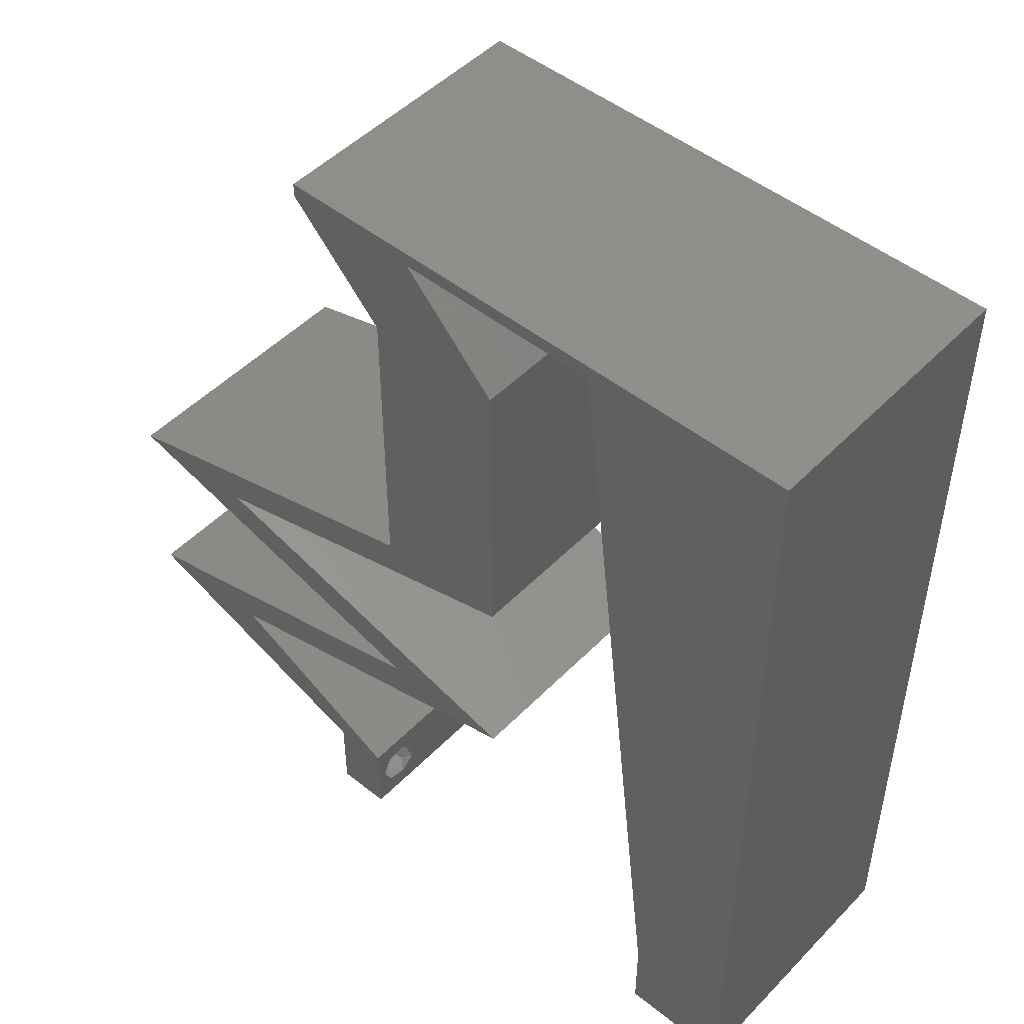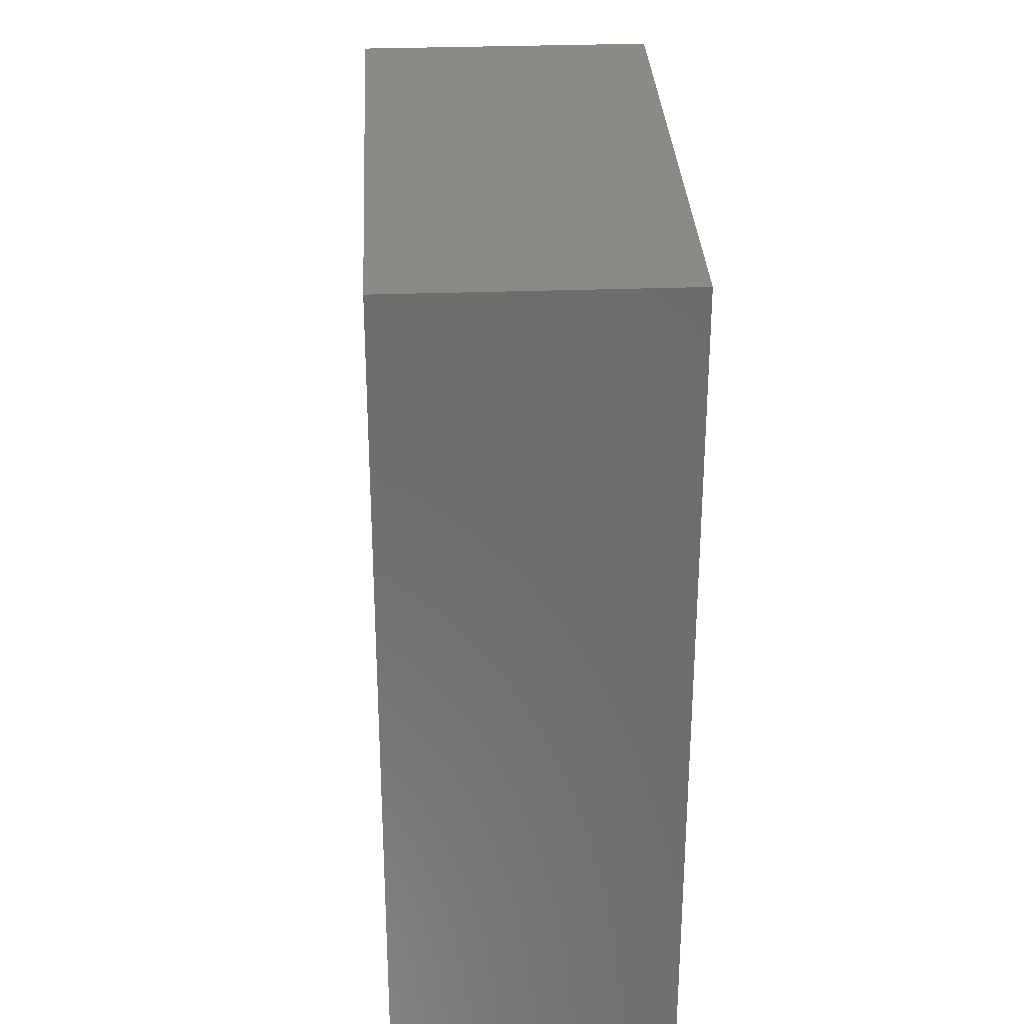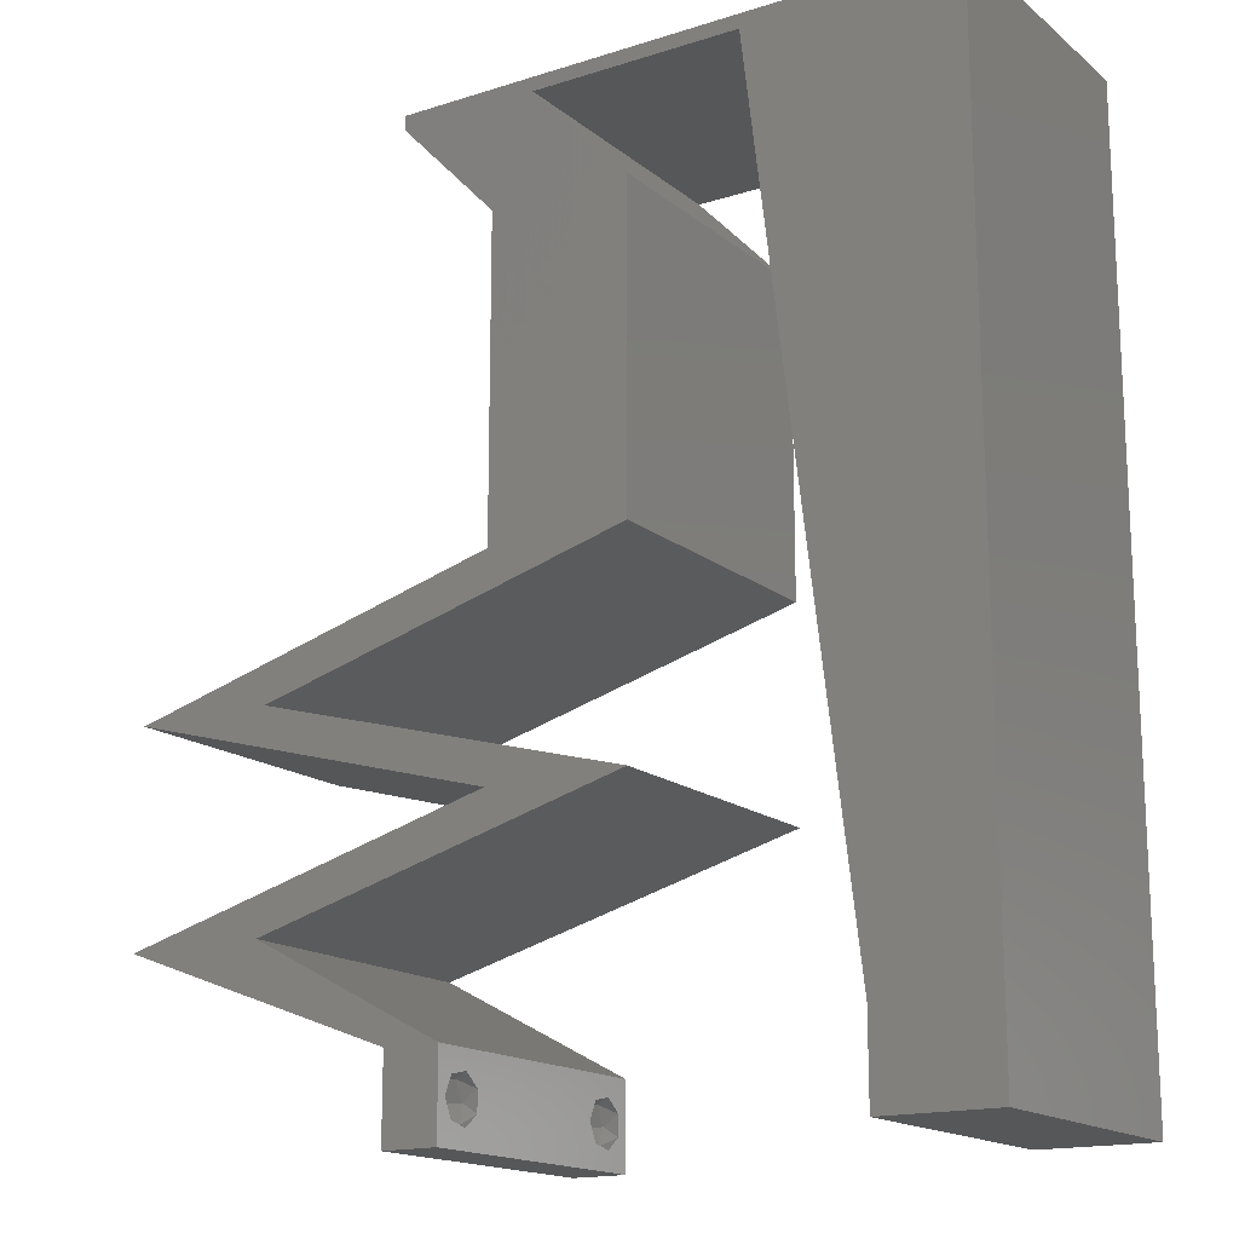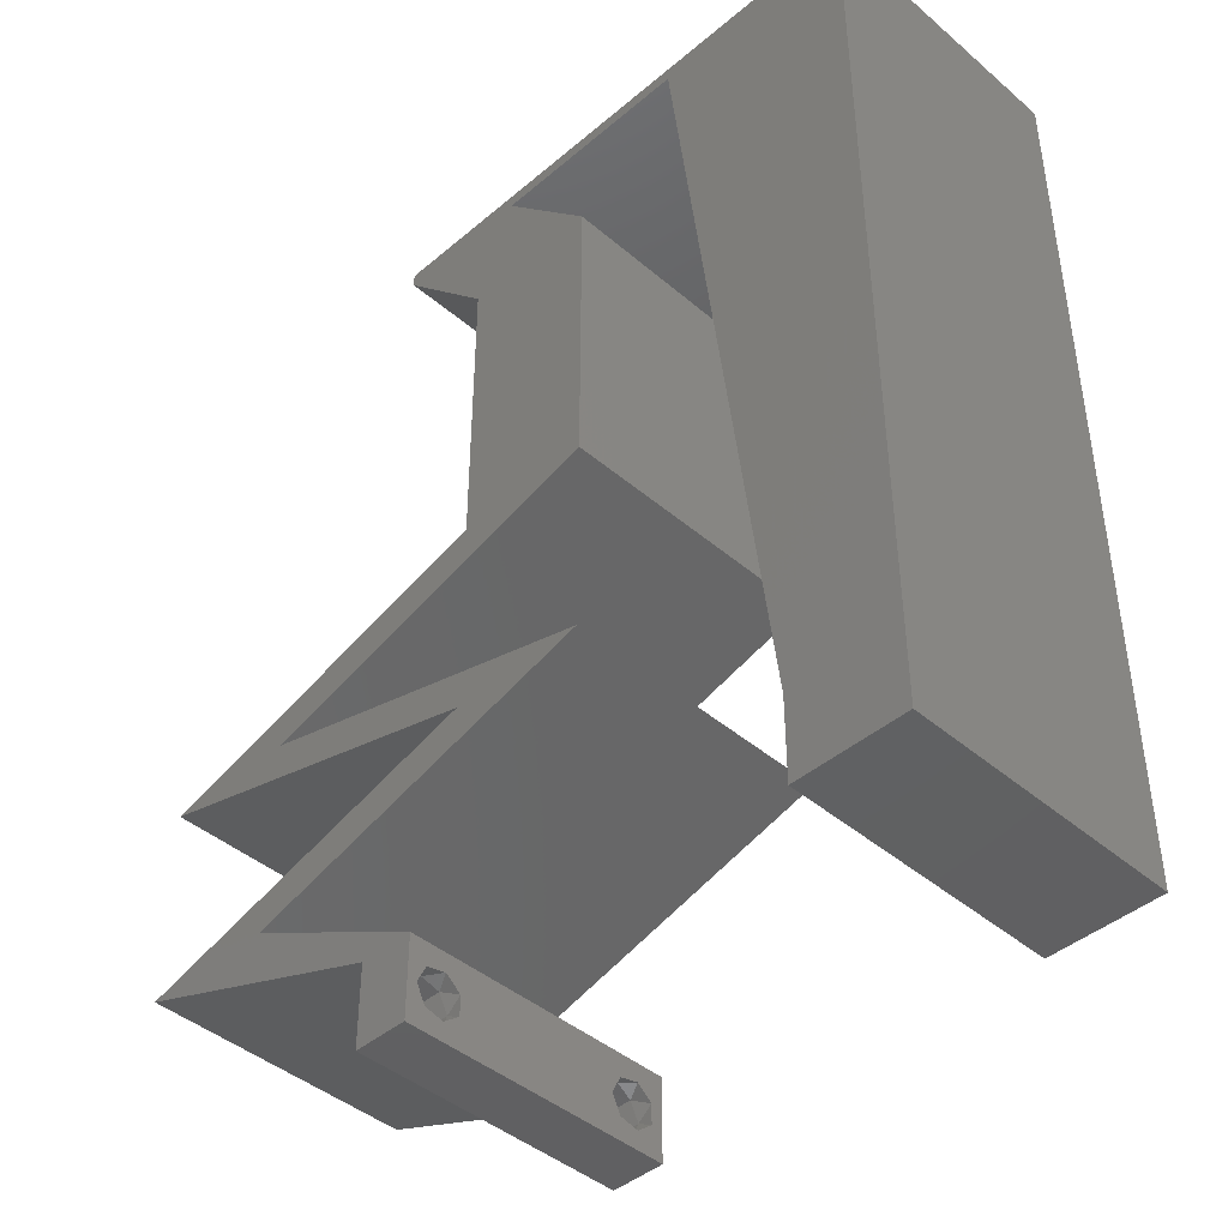
<metadata>
{"format":"stl","ext":"stl","renderer":"f3d","projection":"perspective","resolution":1024,"background":"white","views":[{"elev":48.7,"azim":-138.4,"up":"+Y"},{"elev":31.3,"azim":-92.9,"up":"+Y"},{"elev":-16.4,"azim":-147.1,"up":"+Y"},{"elev":-43.5,"azim":-135.1,"up":"+Y"}]}
</metadata>
<code>
# stl→obj: 298 verts, 600 faces
v 0.04 0 0.01
v 0.04 -0.006 0.01
v 0.04 -0.003738 0.003932
v 0.04 -0.003 0.0159
v 0.04 -0.001671 0.00134
v 0.04 0 0
v 0.04 -0.001343 0.002778
v 0.04 -0.004657 0.002778
v 0.04 -0.006 0
v 0.04 -0.004329 0.00134
v 0.04 -0.003 0.0007
v 0.04 -0.002262 0.01913
v 0.04 -0.001343 0.01798
v 0.04 0 0.02
v 0.04 -0.004657 0.01798
v 0.04 -0.003738 0.01913
v 0.04 -0.006 0.02
v 0.04 -0.004329 0.01654
v 0.04 -0.001671 0.01654
v 0.04 -0.002262 0.003932
v 0.036 -0.006 0.01
v 0.036 0 0.01
v 0.036 -0.003738 0.003932
v 0.036 -0.003 0.0159
v 0.036 -0.001343 0.002778
v 0.036 0 0
v 0.036 -0.001671 0.00134
v 0.036 -0.004329 0.00134
v 0.036 -0.006 0
v 0.036 -0.004657 0.002778
v 0.036 -0.003 0.0007
v 0.036 -0.003738 0.01913
v 0.036 -0.004657 0.01798
v 0.036 -0.006 0.02
v 0.036 0 0.02
v 0.036 -0.001343 0.01798
v 0.036 -0.002262 0.01913
v 0.036 -0.004329 0.01654
v 0.036 -0.001671 0.01654
v 0.036 -0.002262 0.003932
v 0.032 0.01721 0.02
v 0.032 0.01229 0.02
v 0.033 0.01475 0.02
v 0.051 0.02458 0.02
v 0.05 0.02212 0.02
v 0.051 0.01967 0.02
v 0 -0.006 0.02
v 0.008 -0.006 0.02
v 0.004 -0.003 0.02
v 0.008 0 0.02
v 0 0 0.02
v 0.032 0.02704 0.02
v 0.033 0.0295 0.02
v 0.02817 0.03324 0.02
v 0.004179 0.005974 0.02
v 0.01 0.06 0.02
v 0 0.06 0.02
v 0.007512 0.05271 0.02
v 0 0.024 0.02
v 0 0.012 0.02
v 0.004942 0.01792 0.02
v 0 0.048 0.02
v 0.033 0.03687 0.02
v 0.0094 0.0118 0.02
v 0.0108 0.0236 0.02
v 0.0136 0.0472 0.02
v 0.00649 0.04155 0.02
v 0.038 -0.003 0.02
v 0 0.036 0.02
v 0.00563 0.03 0.02
v 0.033 0.04425 0.02
v 0.02801 0.04048 0.02
v 0.023 0.03687 0.02
v 0.023 0.0295 0.02
v 0.023 0.05162 0.02
v 0.023 0.04425 0.02
v 0.028 0.04646 0.02
v 0.033 0.05162 0.02
v 0.0122 0.0354 0.02
v 0.043 0.003688 0.02
v 0.05 0.003688 0.02
v 0.015 0.059 0.02
v 0.02 0.06 0.02
v 0.0225 0.059 0.02
v 0.03 0.06 0.02
v 0.03 0.059 0.02
v 0.04 0.059 0.02
v 0.04 0.06 0.02
v 0.041 0.02458 0.02
v 0.042 0.02704 0.02
v 0.06 0.02212 0.02
v 0.042 0.01721 0.02
v 0.041 0.01967 0.02
v 0.042 0.01229 0.02
v 0.041 0.009833 0.02
v 0.05 0.007375 0.02
v 0.06 0.007375 0.02
v 0.051 0.009833 0.02
v 0.023 0.01475 0.02
v 0 -0.006 0.01
v 0 -0.003 0.015
v 0 0 0.01
v 0 -0.006 0
v 0 -0.003 0.005
v 0 0 0
v 0.004 -0.006 0.015
v 0.008 -0.006 0.01
v 0.004 -0.006 0.005
v 0.008 -0.006 0
v 0 0.06 0
v 0 0.051 0.0086
v 0 0.06 0.01
v 0 0.009 0.0114
v 0 0.048 0
v 0 0.0415 0.009767
v 0 0.03 0.01
v 0 0.036 0
v 0 0.024 0
v 0 0.0185 0.01023
v 0 0.012 0
v 0 0.005337 0.005128
v 0 0.05466 0.01487
v 0.032 0.01721 0
v 0.033 0.01475 0
v 0.032 0.01229 0
v 0.051 0.02458 0
v 0.051 0.01967 0
v 0.05 0.02212 0
v 0.004 -0.003 0
v 0.008 0 0
v 0.032 0.02704 0
v 0.02817 0.03324 0
v 0.033 0.0295 0
v 0.004179 0.005974 0
v 0.01 0.06 0
v 0.007512 0.05271 0
v 0.004942 0.01792 0
v 0.033 0.03687 0
v 0.0094 0.0118 0
v 0.0108 0.0236 0
v 0.0136 0.0472 0
v 0.00649 0.04155 0
v 0.038 -0.003 0
v 0.00563 0.03 0
v 0.02801 0.04048 0
v 0.033 0.04425 0
v 0.023 0.03687 0
v 0.023 0.0295 0
v 0.023 0.05162 0
v 0.028 0.04646 0
v 0.023 0.04425 0
v 0.033 0.05162 0
v 0.0122 0.0354 0
v 0.043 0.003688 0
v 0.05 0.003688 0
v 0.02 0.06 0
v 0.015 0.059 0
v 0.0225 0.059 0
v 0.03 0.06 0
v 0.03 0.059 0
v 0.04 0.06 0
v 0.04 0.059 0
v 0.042 0.02704 0
v 0.041 0.02458 0
v 0.06 0.02212 0
v 0.041 0.01967 0
v 0.042 0.01721 0
v 0.042 0.01229 0
v 0.041 0.009833 0
v 0.05 0.007375 0
v 0.051 0.009833 0
v 0.06 0.007375 0
v 0.023 0.01475 0
v 0.008 0 0.01
v 0.008 -0.003 0.015
v 0.008 -0.003 0.005
v 0.015 0.06 0.01134
v 0.025 0.06 0.008977
v 0.006575 0.06 0.007337
v 0.03344 0.06 0.01273
v 0.04 0.06 0.01
v 0.03407 0.06 0.005945
v 0.005798 0.06 0.01422
v 0.04 0.059 0.01
v 0.0365 0.05531 0.005
v 0.0365 0.05531 0.015
v 0.033 0.05162 0.01
v 0.033 0.04794 0.015
v 0.033 0.04425 0.01
v 0.033 0.04794 0.005
v 0.033 0.04056 0.015
v 0.033 0.03687 0.01
v 0.033 0.04056 0.005
v 0.033 0.03319 0.015
v 0.033 0.0295 0.01
v 0.033 0.03319 0.005
v 0.0465 0.02581 0.01193
v 0.03947 0.02773 0.0131
v 0.06 0.02212 0.01
v 0.05353 0.02389 0.0131
v 0.05397 0.02377 0.006254
v 0.0465 0.02581 0.004832
v 0.03903 0.02785 0.006254
v 0.0465 0.01844 0.008075
v 0.05353 0.02036 0.006902
v 0.03947 0.01652 0.006902
v 0.033 0.01475 0.01
v 0.0465 0.01844 0.01517
v 0.03903 0.0164 0.01375
v 0.05397 0.02048 0.01375
v 0.0465 0.01106 0.01193
v 0.03947 0.01298 0.0131
v 0.06 0.007375 0.01
v 0.05353 0.009141 0.0131
v 0.05397 0.009021 0.006254
v 0.0465 0.01106 0.004832
v 0.03903 0.0131 0.006254
v 0.05235 0.004554 0.01199
v 0.04691 0.00255 0.007309
v 0.0458 0.002137 0.01396
v 0.055 0.005531 0.005
v 0.04318 0.003783 0.007968
v 0.05 0.007375 0.01
v 0.04539 0.004946 0.01438
v 0.04071 0.002483 0.01447
v 0.0365 0.01106 0.01193
v 0.04353 0.009141 0.0131
v 0.023 0.01475 0.01
v 0.02947 0.01298 0.0131
v 0.02903 0.0131 0.006254
v 0.0365 0.01106 0.004832
v 0.04397 0.009021 0.006254
v 0.0365 0.01844 0.01193
v 0.02947 0.01652 0.0131
v 0.05 0.02212 0.01
v 0.04353 0.02036 0.0131
v 0.04397 0.02048 0.006254
v 0.0365 0.01844 0.004832
v 0.02903 0.0164 0.006254
v 0.0365 0.02581 0.008075
v 0.04353 0.02389 0.006902
v 0.02947 0.02773 0.006902
v 0.023 0.0295 0.01
v 0.0365 0.02581 0.01517
v 0.02903 0.02785 0.01375
v 0.04397 0.02377 0.01375
v 0.023 0.03319 0.015
v 0.023 0.03687 0.01
v 0.023 0.03319 0.005
v 0.023 0.04056 0.015
v 0.023 0.04425 0.01
v 0.023 0.04056 0.005
v 0.023 0.04794 0.015
v 0.023 0.05162 0.01
v 0.023 0.04794 0.005
v 0.0265 0.05531 0.005
v 0.0265 0.05531 0.015
v 0.03 0.059 0.01
v 0.02261 0.059 0.007675
v 0.015 0.059 0.01
v 0.02541 0.059 0.01462
v 0.02025 0.059 0.01466
v 0.00905 0.00885 0.01147
v 0.01395 0.05015 0.01147
v 0.01016 0.01819 0.01025
v 0.0115 0.0295 0.01
v 0.01284 0.04081 0.01025
v 0.01436 0.05364 0.005
v 0.0375 -0.003738 0.01607
v 0.0385 -0.002262 0.01607
v 0.03712 -0.002262 0.01607
v 0.03888 -0.003738 0.01607
v 0.03873 -0.003 0.0193
v 0.03727 -0.001671 0.01866
v 0.03875 -0.001671 0.01866
v 0.03727 -0.004329 0.01866
v 0.03875 -0.004329 0.01866
v 0.03725 -0.003 0.0193
v 0.03873 -0.004657 0.01722
v 0.03725 -0.004657 0.01722
v 0.03798 -0.00134 0.01723
v 0.03687 -0.001344 0.01722
v 0.03914 -0.001343 0.01722
v 0.03873 -0.003738 0.0008684
v 0.03727 -0.002262 0.0008684
v 0.03726 -0.003758 0.0008785
v 0.03874 -0.002242 0.0008785
v 0.03727 -0.001671 0.00346
v 0.03873 -0.003 0.0041
v 0.03725 -0.003 0.0041
v 0.03873 -0.001343 0.002022
v 0.03725 -0.001343 0.002022
v 0.03875 -0.001671 0.00346
v 0.03727 -0.004657 0.002022
v 0.03875 -0.004657 0.002022
v 0.03798 -0.004322 0.003468
v 0.03913 -0.004332 0.003456
v 0.03684 -0.004329 0.00346
f 1 2 3
f 1 4 2
f 5 6 7
f 8 9 10
f 10 9 11
f 5 11 6
f 12 13 14
f 15 16 17
f 16 14 17
f 12 14 16
f 17 18 15
f 9 6 11
f 8 2 9
f 14 19 1
f 13 19 14
f 17 2 18
f 6 1 7
f 1 19 4
f 2 4 18
f 1 3 20
f 1 20 7
f 3 2 8
f 21 22 23
f 21 24 22
f 25 26 27
f 28 29 30
f 31 29 28
f 27 26 31
f 32 33 34
f 35 36 37
f 34 35 32
f 34 33 38
f 32 35 37
f 35 39 36
f 26 29 31
f 25 22 26
f 34 38 21
f 22 39 35
f 29 21 30
f 38 24 21
f 24 39 22
f 30 21 23
f 23 22 40
f 40 22 25
f 41 42 43
f 44 45 46
f 47 48 49
f 50 51 49
f 52 53 54
f 51 50 55
f 56 57 58
f 59 60 61
f 57 62 58
f 53 63 54
f 64 65 61
f 66 58 67
f 58 62 67
f 64 60 55
f 34 17 68
f 69 59 70
f 63 71 72
f 54 63 72
f 73 74 54
f 75 76 77
f 73 54 72
f 71 77 72
f 71 78 77
f 77 76 72
f 76 73 72
f 65 79 70
f 48 50 49
f 51 47 49
f 79 67 70
f 67 69 70
f 65 59 61
f 60 64 61
f 62 69 67
f 79 66 67
f 59 65 70
f 14 35 68
f 60 51 55
f 17 14 68
f 35 14 80
f 14 81 80
f 35 34 68
f 82 83 56
f 83 82 84
f 50 64 55
f 83 84 85
f 86 87 88
f 85 86 88
f 87 86 78
f 86 75 78
f 78 75 77
f 89 90 53
f 52 89 53
f 44 46 91
f 92 93 43
f 94 43 95
f 43 42 95
f 93 41 43
f 96 97 98
f 97 96 81
f 94 96 98
f 96 94 95
f 81 96 80
f 41 99 42
f 90 45 44
f 89 45 90
f 46 45 92
f 45 93 92
f 74 52 54
f 84 86 85
f 82 56 58
f 66 82 58
f 100 101 102
f 51 101 47
f 103 104 105
f 102 104 100
f 47 101 100
f 102 101 51
f 100 104 103
f 105 104 102
f 48 106 107
f 100 106 47
f 103 108 100
f 107 108 109
f 47 106 48
f 107 106 100
f 109 108 103
f 100 108 107
f 110 111 112
f 51 113 102
f 114 111 110
f 60 113 51
f 115 116 69
f 117 116 115
f 117 115 114
f 69 116 59
f 118 116 117
f 59 119 60
f 59 116 119
f 62 115 69
f 120 119 118
f 119 116 118
f 105 121 120
f 57 122 62
f 62 111 115
f 120 113 119
f 62 122 111
f 120 121 113
f 119 113 60
f 115 111 114
f 112 122 57
f 102 121 105
f 113 121 102
f 111 122 112
f 123 124 125
f 126 127 128
f 103 129 109
f 130 129 105
f 131 132 133
f 105 134 130
f 135 136 110
f 118 137 120
f 110 136 114
f 133 132 138
f 139 137 140
f 141 142 136
f 136 142 114
f 139 134 120
f 29 143 9
f 117 144 118
f 138 145 146
f 132 145 138
f 147 132 148
f 149 150 151
f 147 145 132
f 146 145 150
f 146 150 152
f 150 145 151
f 151 145 147
f 140 144 153
f 109 129 130
f 105 129 103
f 153 144 142
f 142 144 117
f 140 137 118
f 120 137 139
f 114 142 117
f 153 142 141
f 118 144 140
f 6 143 26
f 120 134 105
f 9 143 6
f 154 6 26
f 154 155 6
f 26 143 29
f 135 156 157
f 156 158 157
f 130 134 139
f 158 156 159
f 160 161 162
f 160 159 161
f 162 152 160
f 160 152 149
f 152 150 149
f 133 163 164
f 131 133 164
f 165 127 126
f 166 167 124
f 124 168 169
f 125 124 169
f 166 124 123
f 170 171 172
f 172 155 170
f 168 171 170
f 169 168 170
f 170 155 154
f 125 173 123
f 163 126 128
f 164 163 128
f 127 167 128
f 128 167 166
f 148 132 131
f 158 159 160
f 157 136 135
f 141 136 157
f 174 175 107
f 48 175 50
f 130 176 109
f 107 176 174
f 50 175 174
f 107 175 48
f 109 176 107
f 174 176 130
f 135 177 156
f 85 178 83
f 177 178 156
f 83 178 177
f 135 179 177
f 85 180 178
f 156 178 159
f 83 177 56
f 110 179 135
f 112 179 110
f 88 180 85
f 181 180 88
f 178 182 159
f 177 183 56
f 180 182 178
f 179 183 177
f 159 182 161
f 161 182 181
f 57 183 112
f 56 183 57
f 112 183 179
f 181 182 180
f 181 88 87
f 184 181 87
f 162 161 181
f 162 181 184
f 162 185 152
f 78 186 87
f 87 186 184
f 187 185 186
f 187 186 78
f 186 185 184
f 152 185 187
f 184 185 162
f 187 188 189
f 71 188 78
f 152 190 146
f 189 190 187
f 78 188 187
f 189 188 71
f 187 190 152
f 146 190 189
f 63 191 71
f 189 191 192
f 146 193 138
f 192 193 189
f 71 191 189
f 192 191 63
f 189 193 146
f 138 193 192
f 192 194 195
f 53 194 63
f 138 196 133
f 195 196 192
f 63 194 192
f 195 194 53
f 192 196 138
f 133 196 195
f 44 197 90
f 53 198 195
f 199 200 91
f 90 198 53
f 91 200 44
f 197 201 202
f 202 203 197
f 195 203 133
f 165 201 199
f 200 201 197
f 197 203 198
f 133 203 163
f 126 201 165
f 44 200 197
f 197 198 90
f 163 202 126
f 163 203 202
f 202 201 126
f 199 201 200
f 198 203 195
f 127 204 167
f 199 205 165
f 124 206 207
f 165 205 127
f 167 206 124
f 208 209 204
f 204 210 208
f 91 210 199
f 207 209 43
f 205 210 204
f 204 209 206
f 43 209 92
f 46 210 91
f 127 205 204
f 204 206 167
f 92 208 46
f 92 209 208
f 208 210 46
f 199 210 205
f 206 209 207
f 98 211 94
f 43 212 207
f 213 214 97
f 94 212 43
f 97 214 98
f 211 215 216
f 216 217 211
f 207 217 124
f 172 215 213
f 214 215 211
f 211 217 212
f 171 215 172
f 124 217 168
f 98 214 211
f 211 212 94
f 168 216 171
f 216 215 171
f 168 217 216
f 212 217 207
f 213 215 214
f 97 218 213
f 81 218 97
f 155 219 6
f 6 219 1
f 14 220 81
f 172 221 155
f 1 220 14
f 213 221 172
f 155 221 219
f 219 221 218
f 220 218 81
f 218 221 213
f 220 219 218
f 1 219 220
f 2 17 34
f 21 2 34
f 29 9 2
f 29 2 21
f 26 222 154
f 154 222 170
f 22 222 26
f 170 222 223
f 223 224 96
f 35 225 22
f 80 225 35
f 96 224 80
f 223 222 224
f 222 225 224
f 22 225 222
f 224 225 80
f 42 226 95
f 96 227 223
f 228 229 99
f 99 229 42
f 95 227 96
f 226 230 231
f 231 232 226
f 223 232 170
f 173 230 228
f 229 230 226
f 226 232 227
f 170 232 169
f 125 230 173
f 226 227 95
f 42 229 226
f 169 231 125
f 231 230 125
f 169 232 231
f 228 230 229
f 227 232 223
f 93 233 41
f 99 234 228
f 235 236 45
f 45 236 93
f 41 234 99
f 233 237 238
f 238 239 233
f 228 239 173
f 128 237 235
f 236 237 233
f 233 239 234
f 173 239 123
f 166 237 128
f 93 236 233
f 233 234 41
f 123 238 166
f 238 237 166
f 123 239 238
f 235 237 236
f 234 239 228
f 164 240 131
f 235 241 128
f 148 242 243
f 128 241 164
f 131 242 148
f 244 245 240
f 240 246 244
f 45 246 235
f 243 245 74
f 240 245 242
f 241 246 240
f 74 245 52
f 89 246 45
f 164 241 240
f 240 242 131
f 52 244 89
f 52 245 244
f 244 246 89
f 235 246 241
f 242 245 243
f 73 247 74
f 243 247 248
f 148 249 147
f 248 249 243
f 74 247 243
f 248 247 73
f 243 249 148
f 147 249 248
f 248 250 251
f 76 250 73
f 147 252 151
f 251 252 248
f 73 250 248
f 251 250 76
f 248 252 147
f 151 252 251
f 75 253 76
f 251 253 254
f 151 255 149
f 254 255 251
f 76 253 251
f 254 253 75
f 251 255 151
f 149 255 254
f 149 256 160
f 86 257 75
f 75 257 254
f 258 257 86
f 257 256 254
f 258 256 257
f 254 256 149
f 160 256 258
f 158 259 157
f 160 259 158
f 157 259 260
f 258 259 160
f 86 261 258
f 260 262 82
f 84 261 86
f 82 262 84
f 259 261 262
f 262 261 84
f 258 261 259
f 260 259 262
f 139 263 130
f 82 264 260
f 174 263 50
f 66 264 82
f 50 263 64
f 64 265 65
f 266 267 79
f 140 265 139
f 140 266 265
f 265 266 65
f 153 267 266
f 79 267 66
f 65 266 79
f 141 267 153
f 153 266 140
f 157 268 141
f 265 263 139
f 141 264 267
f 141 268 264
f 64 263 265
f 267 264 66
f 260 268 157
f 264 268 260
f 130 263 174
f 4 24 269
f 24 4 270
f 24 270 271
f 4 269 272
f 273 274 275
f 276 273 277
f 273 276 278
f 274 273 278
f 279 276 277
f 276 279 280
f 279 269 280
f 271 281 282
f 270 281 271
f 269 279 272
f 12 16 273
f 37 36 274
f 33 32 276
f 12 273 275
f 273 16 277
f 37 274 278
f 276 32 278
f 13 12 275
f 16 15 277
f 32 37 278
f 33 276 280
f 269 38 280
f 38 33 280
f 15 18 279
f 275 274 281
f 15 279 277
f 270 19 283
f 281 270 283
f 274 36 282
f 13 275 283
f 279 18 272
f 4 19 270
f 24 38 269
f 281 274 282
f 39 24 271
f 18 4 272
f 275 281 283
f 39 271 282
f 36 39 282
f 19 13 283
f 11 31 284
f 31 11 285
f 284 31 286
f 285 11 287
f 288 289 290
f 291 288 292
f 289 288 293
f 288 291 293
f 285 291 292
f 284 294 295
f 294 296 295
f 291 285 287
f 294 284 286
f 295 296 297
f 296 294 298
f 290 289 296
f 40 25 288
f 5 7 291
f 20 3 289
f 28 30 294
f 40 288 290
f 288 25 292
f 291 7 293
f 20 289 293
f 25 27 292
f 23 40 290
f 8 10 295
f 7 20 293
f 27 31 285
f 10 11 284
f 27 285 292
f 10 284 295
f 290 296 298
f 296 289 297
f 28 294 286
f 5 291 287
f 289 3 297
f 294 30 298
f 23 290 298
f 8 295 297
f 3 8 297
f 30 23 298
f 11 5 287
f 31 28 286

</code>
